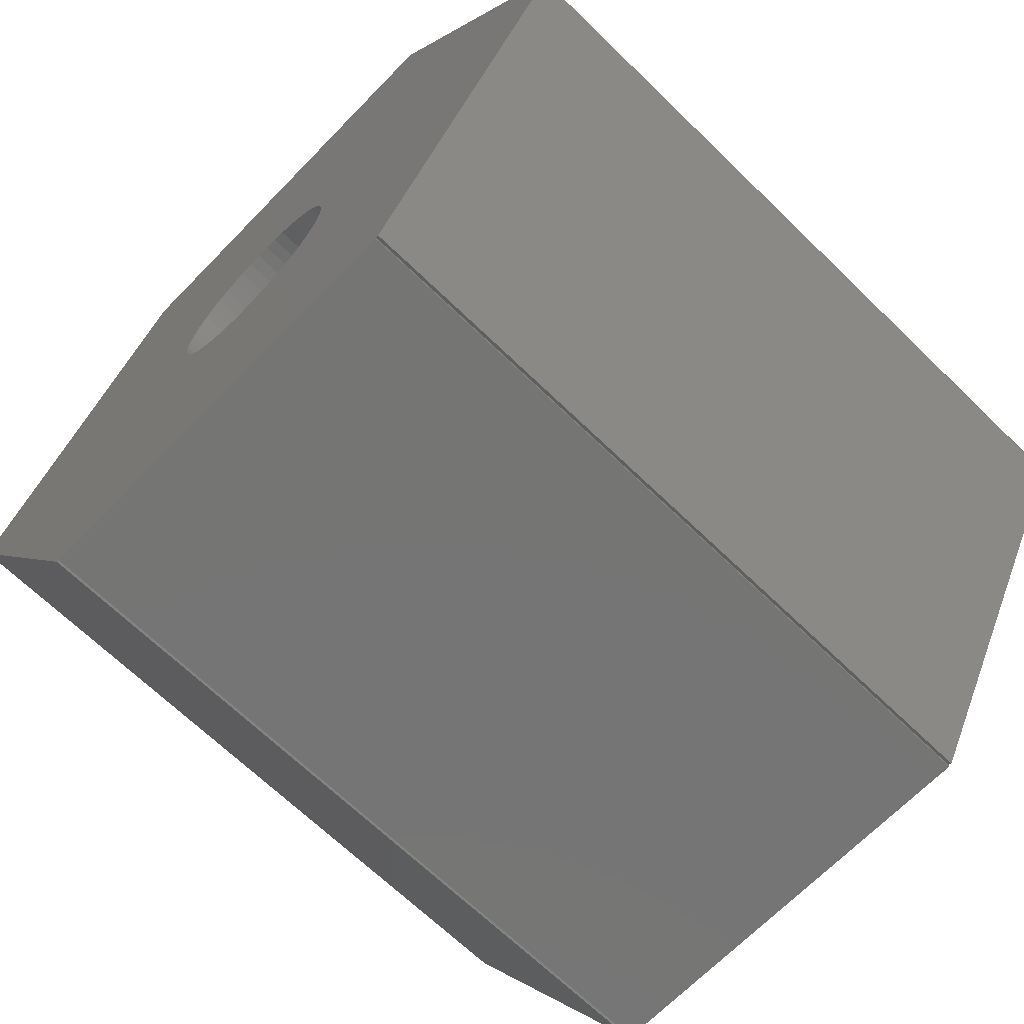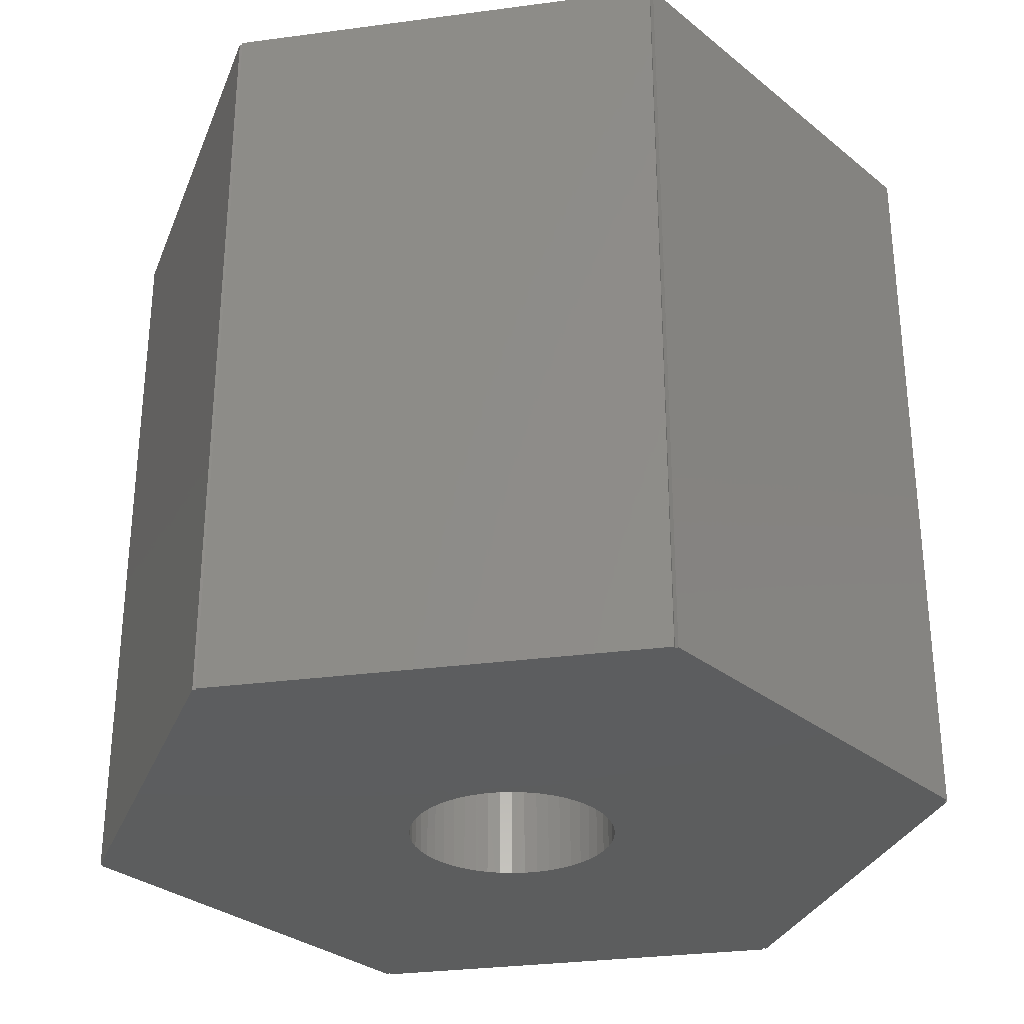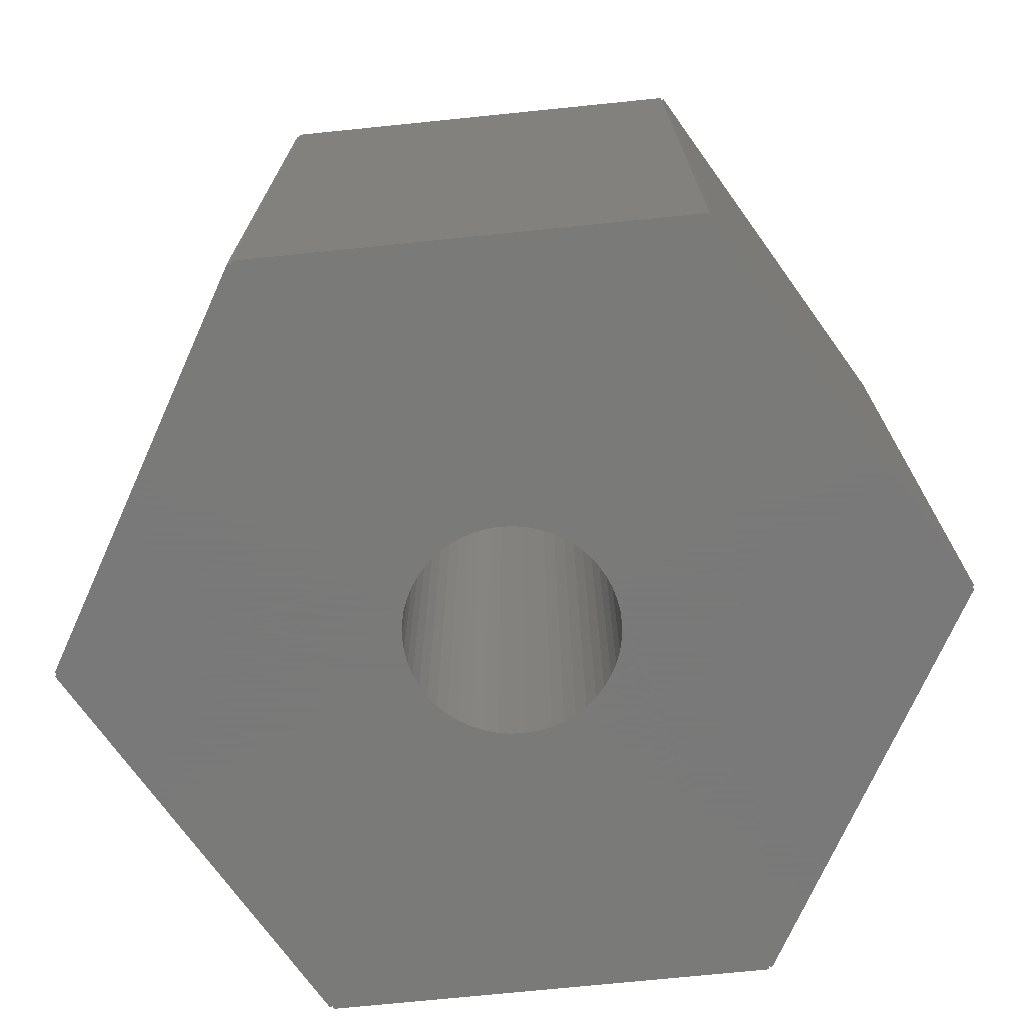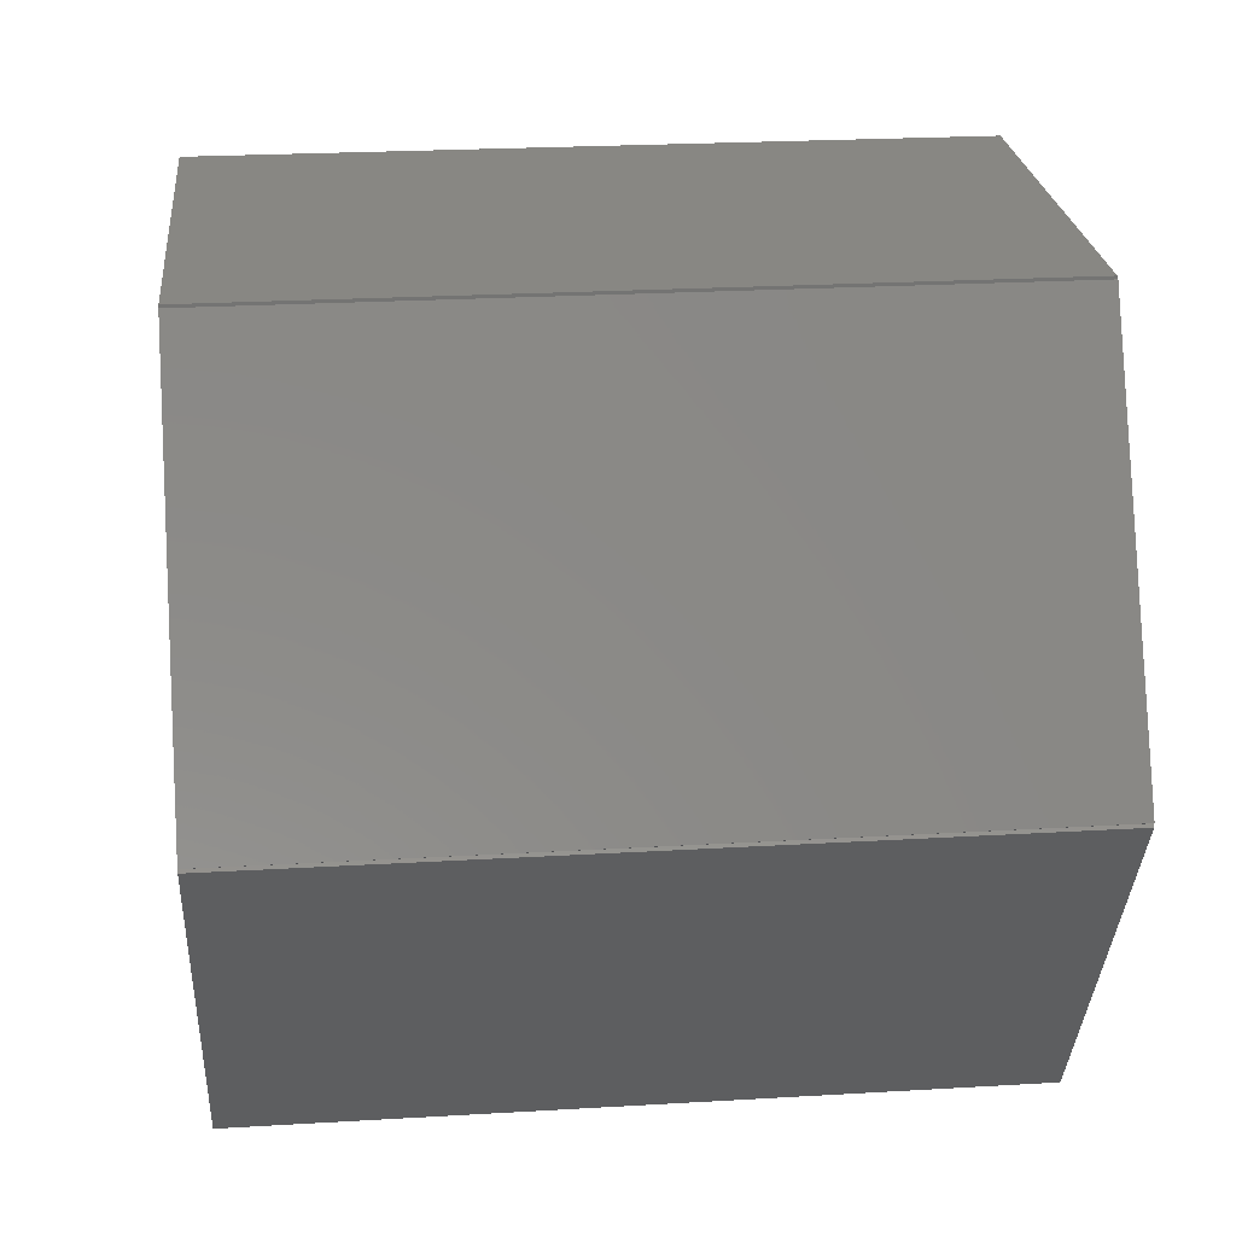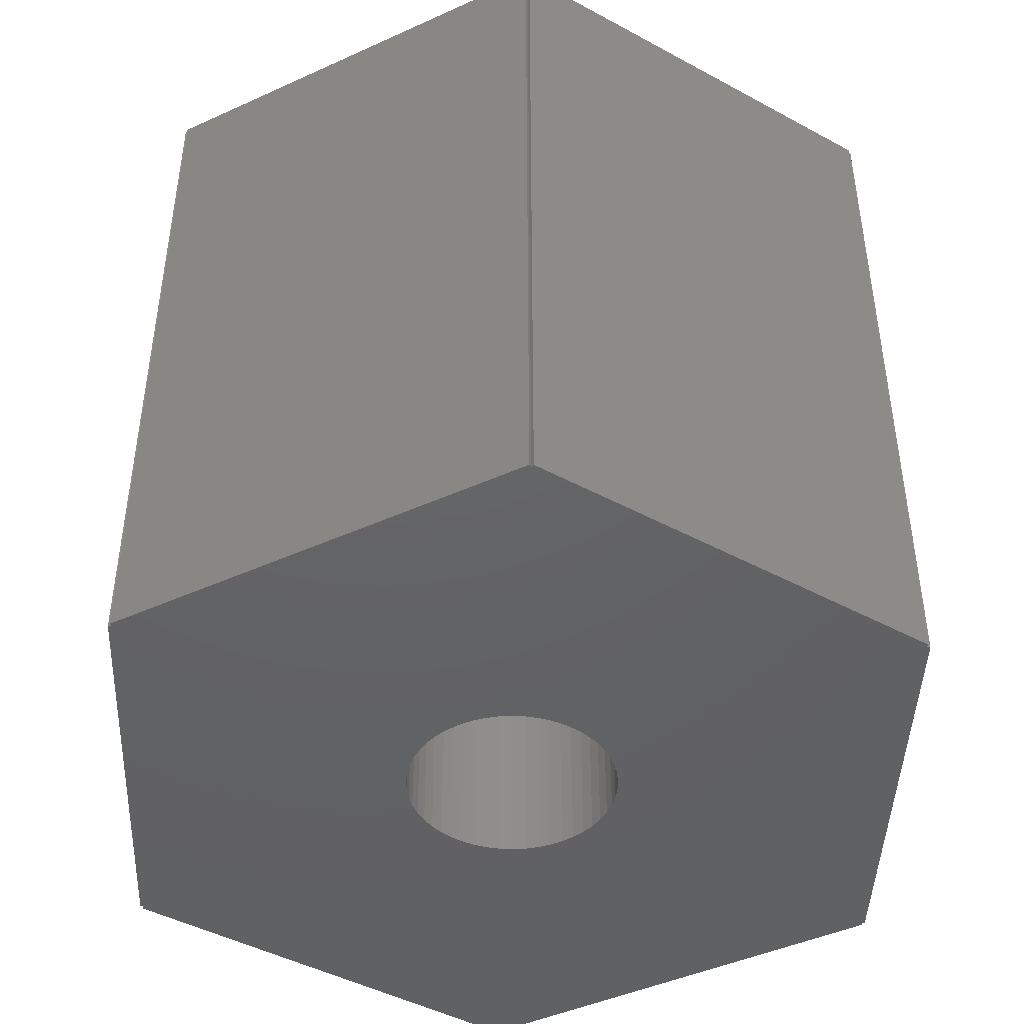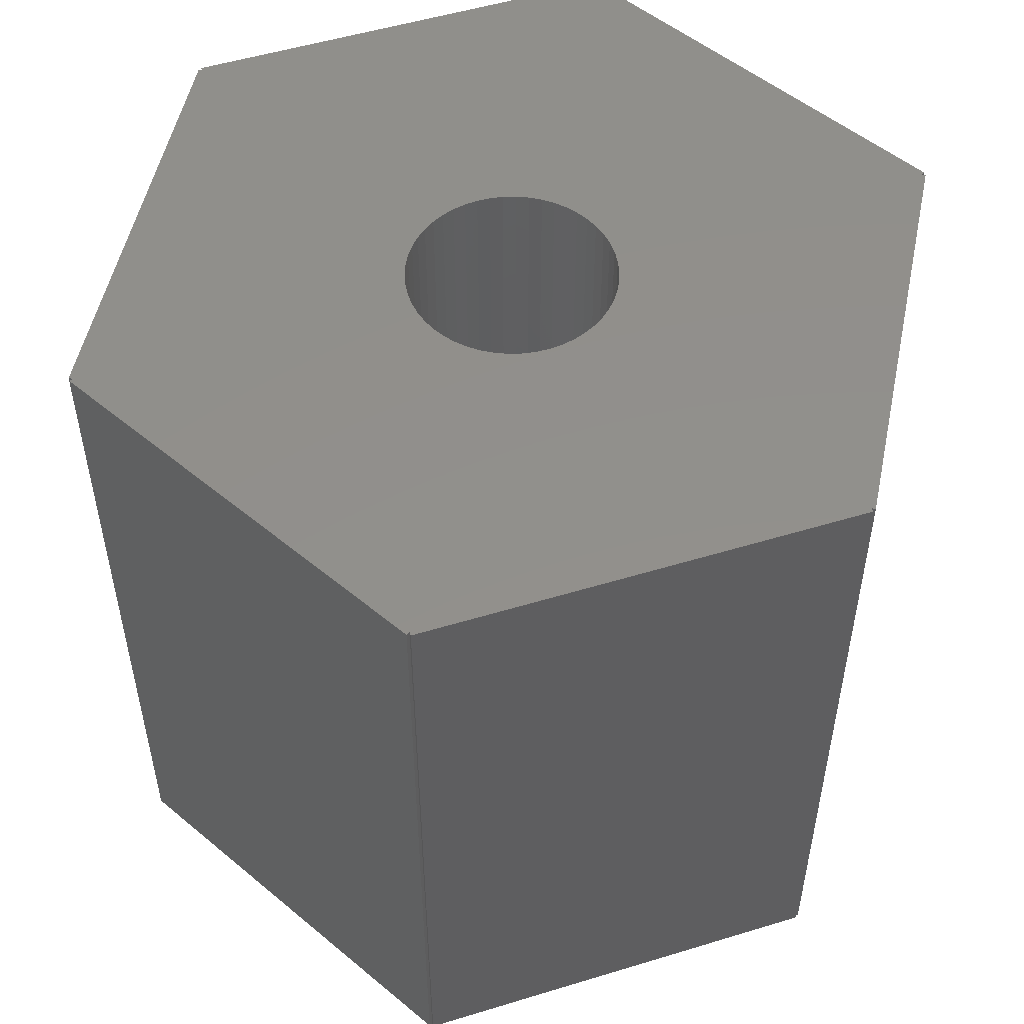
<metadata>
{"format":"stl","ext":"stl","renderer":"f3d","projection":"perspective","resolution":1024,"background":"white","views":[{"elev":-67.4,"azim":45.8,"up":"+Y"},{"elev":-30.5,"azim":10.9,"up":"+Z"},{"elev":-72.7,"azim":-54.2,"up":"+Z"},{"elev":24.1,"azim":-95.6,"up":"+Y"},{"elev":-45.0,"azim":-32.2,"up":"+Z"},{"elev":52.3,"azim":-138.2,"up":"+Z"}]}
</metadata>
<code>
# stl→obj: 136 verts, 272 faces
v -4.607 -0.02051 -4
v -4.607 -0.02051 4
v -4.571 0 -4
v -4.571 0 4
v -2.321 -3.979 -4
v -2.321 -3.979 4
v -2.321 3.979 -4
v -4.607 0.02051 -4
v -2.286 3.959 -4
v -2.286 4 -4
v 2.286 4 -4
v 4.571 0 -4
v 2.321 3.979 -4
v 4.607 0.02051 -4
v 0.4684 0.9953 -4
v 0.5894 0.9288 -4
v -0.4684 -0.9953 -4
v -2.286 -3.959 -4
v 2.286 -3.959 -4
v 4.607 -0.02051 -4
v 2.321 -3.979 -4
v -0.5894 -0.9288 -4
v 2.286 -4 -4
v -1.1 0 -4
v -1.091 -0.1379 -4
v -0.2061 1.081 -4
v -0.06907 1.098 -4
v -1.065 -0.2736 -4
v 0.06907 1.098 -4
v -1.023 -0.4049 -4
v -0.9639 -0.5299 -4
v 0.2061 1.081 -4
v -0.8899 -0.6466 -4
v 0.3399 1.046 -4
v -0.8019 -0.753 -4
v -0.7012 -0.8476 -4
v -0.3399 -1.046 -4
v 2.286 3.959 -4
v -0.2061 -1.081 -4
v -0.06907 -1.098 -4
v 0.06907 -1.098 -4
v 0.2061 -1.081 -4
v 0.3399 -1.046 -4
v 0.5894 -0.9288 -4
v 0.4684 -0.9953 -4
v 0.7012 -0.8476 -4
v 0.8019 -0.753 -4
v 0.8899 -0.6466 -4
v 1.091 -0.1379 -4
v 1.065 -0.2736 -4
v 0.9639 -0.5299 -4
v 1.023 -0.4049 -4
v 1.1 0 -4
v 1.091 0.1379 -4
v 0.7012 0.8476 -4
v 1.065 0.2736 -4
v 1.023 0.4049 -4
v 0.9639 0.5299 -4
v 0.8899 0.6466 -4
v 0.8019 0.753 -4
v -0.3399 1.046 -4
v -0.4684 0.9953 -4
v -0.5894 0.9288 -4
v -0.7012 0.8476 -4
v -0.8019 0.753 -4
v -0.8899 0.6466 -4
v -0.9639 0.5299 -4
v -1.023 0.4049 -4
v -1.065 0.2736 -4
v -1.091 0.1379 -4
v -2.286 -4 -4
v -4.607 0.02051 4
v 2.286 -4 4
v -2.286 -3.959 4
v -2.286 -4 4
v 2.286 -3.959 4
v -0.3399 -1.046 4
v 4.607 -0.02051 4
v 2.321 -3.979 4
v 4.571 0 4
v 1.1 0 4
v 2.286 4 4
v 2.286 3.959 4
v 2.321 3.979 4
v 4.607 0.02051 4
v -0.5894 0.9288 4
v -0.4684 0.9953 4
v -2.286 3.959 4
v -2.321 3.979 4
v -2.286 4 4
v -1.1 0 4
v -1.091 0.1379 4
v -0.7012 0.8476 4
v 1.091 -0.1379 4
v -1.065 0.2736 4
v -1.023 0.4049 4
v -0.9639 0.5299 4
v -0.3399 1.046 4
v -0.8899 0.6466 4
v -0.8019 0.753 4
v 1.091 0.1379 4
v -0.2061 1.081 4
v 0.3399 1.046 4
v 0.4684 0.9953 4
v 0.5894 0.9288 4
v 0.7012 0.8476 4
v -0.06907 1.098 4
v 0.06907 1.098 4
v 0.2061 1.081 4
v 0.8019 0.753 4
v 0.8899 0.6466 4
v 0.9639 0.5299 4
v 1.023 0.4049 4
v 1.065 0.2736 4
v 1.065 -0.2736 4
v 1.023 -0.4049 4
v 0.9639 -0.5299 4
v 0.8899 -0.6466 4
v 0.8019 -0.753 4
v 0.7012 -0.8476 4
v 0.5894 -0.9288 4
v 0.4684 -0.9953 4
v 0.3399 -1.046 4
v 0.2061 -1.081 4
v 0.06907 -1.098 4
v -0.06907 -1.098 4
v -0.2061 -1.081 4
v -0.4684 -0.9953 4
v -0.5894 -0.9288 4
v -0.7012 -0.8476 4
v -0.8019 -0.753 4
v -0.8899 -0.6466 4
v -0.9639 -0.5299 4
v -1.023 -0.4049 4
v -1.065 -0.2736 4
v -1.091 -0.1379 4
f 1 2 3
f 3 2 4
f 1 5 2
f 2 5 6
f 1 3 5
f 7 3 8
f 5 3 7
f 5 7 9
f 9 10 11
f 12 13 14
f 15 13 16
f 17 18 5
f 19 20 21
f 17 5 22
f 18 19 23
f 18 20 19
f 12 20 18
f 9 24 5
f 24 25 5
f 26 11 27
f 25 28 5
f 27 11 29
f 28 30 5
f 30 31 5
f 29 11 32
f 31 33 5
f 32 11 34
f 33 35 5
f 35 36 5
f 34 11 15
f 36 22 5
f 37 18 17
f 15 38 13
f 39 18 37
f 40 18 39
f 41 18 40
f 42 18 41
f 12 18 42
f 12 42 43
f 44 12 45
f 46 12 44
f 47 12 46
f 48 12 47
f 49 13 50
f 12 48 51
f 12 51 52
f 12 52 50
f 12 50 13
f 53 13 49
f 54 13 53
f 16 13 55
f 54 56 13
f 56 57 13
f 57 58 13
f 58 59 13
f 59 60 13
f 60 55 13
f 45 12 43
f 15 11 38
f 9 11 26
f 9 26 61
f 9 61 62
f 9 62 63
f 9 63 64
f 9 64 65
f 9 65 66
f 9 66 67
f 9 67 68
f 9 68 69
f 9 69 70
f 9 70 24
f 18 23 71
f 72 8 3
f 4 72 3
f 4 2 6
f 73 4 74
f 74 4 6
f 73 74 75
f 76 4 73
f 77 4 76
f 78 76 79
f 80 81 78
f 82 4 83
f 84 83 85
f 86 87 83
f 88 89 72
f 82 90 88
f 91 92 4
f 93 86 83
f 81 94 78
f 95 4 92
f 96 4 95
f 97 4 96
f 87 98 83
f 99 4 97
f 100 4 99
f 83 4 100
f 83 100 93
f 101 81 85
f 98 102 83
f 103 104 85
f 105 106 85
f 83 102 107
f 104 105 85
f 83 107 108
f 83 109 85
f 83 108 109
f 109 103 85
f 106 110 85
f 110 111 85
f 111 112 85
f 112 113 85
f 113 114 85
f 114 101 85
f 85 81 80
f 78 94 76
f 94 115 76
f 115 116 76
f 116 117 76
f 117 118 76
f 118 119 76
f 119 120 76
f 120 121 76
f 121 122 76
f 122 123 76
f 123 124 76
f 124 125 76
f 125 126 76
f 126 127 76
f 128 4 77
f 129 4 128
f 130 4 129
f 131 4 130
f 132 4 131
f 133 4 132
f 134 4 133
f 135 4 134
f 136 4 135
f 127 77 76
f 136 91 4
f 72 82 88
f 72 4 82
f 6 5 18
f 74 6 18
f 71 75 18
f 18 75 74
f 75 71 23
f 73 75 23
f 73 23 19
f 76 73 19
f 76 19 21
f 79 76 21
f 79 21 20
f 78 79 20
f 12 80 20
f 20 80 78
f 80 12 14
f 85 80 14
f 14 13 84
f 85 14 84
f 38 83 13
f 13 83 84
f 83 38 11
f 82 83 11
f 10 90 11
f 11 90 82
f 9 88 10
f 10 88 90
f 7 89 9
f 9 89 88
f 8 72 7
f 7 72 89
f 70 92 91
f 24 70 91
f 91 136 25
f 24 91 25
f 69 95 92
f 70 69 92
f 68 96 95
f 69 68 95
f 67 97 96
f 68 67 96
f 66 99 97
f 67 66 97
f 65 100 99
f 66 65 99
f 64 93 100
f 65 64 100
f 63 86 93
f 64 63 93
f 62 87 86
f 63 62 86
f 61 98 87
f 62 61 87
f 26 102 98
f 61 26 98
f 27 107 102
f 26 27 102
f 29 108 107
f 27 29 107
f 32 109 108
f 29 32 108
f 34 103 109
f 32 34 109
f 15 104 103
f 34 15 103
f 16 105 104
f 15 16 104
f 55 106 105
f 16 55 105
f 60 110 106
f 55 60 106
f 111 110 59
f 59 110 60
f 112 111 58
f 58 111 59
f 113 112 57
f 57 112 58
f 114 113 56
f 56 113 57
f 101 114 54
f 54 114 56
f 81 101 53
f 53 101 54
f 81 53 94
f 94 53 49
f 94 49 115
f 115 49 50
f 115 50 116
f 116 50 52
f 116 52 117
f 117 52 51
f 117 51 118
f 118 51 48
f 118 48 119
f 119 48 47
f 119 47 120
f 120 47 46
f 120 46 121
f 121 46 44
f 121 44 122
f 122 44 45
f 122 45 123
f 123 45 43
f 123 43 124
f 124 43 42
f 124 42 125
f 125 42 41
f 125 41 126
f 126 41 40
f 126 40 127
f 127 40 39
f 127 39 77
f 77 39 37
f 77 37 128
f 128 37 17
f 128 17 129
f 129 17 22
f 129 22 130
f 130 22 36
f 130 36 131
f 131 36 35
f 132 131 35
f 33 132 35
f 133 132 33
f 31 133 33
f 134 133 31
f 30 134 31
f 135 134 30
f 28 135 30
f 136 135 28
f 25 136 28

</code>
